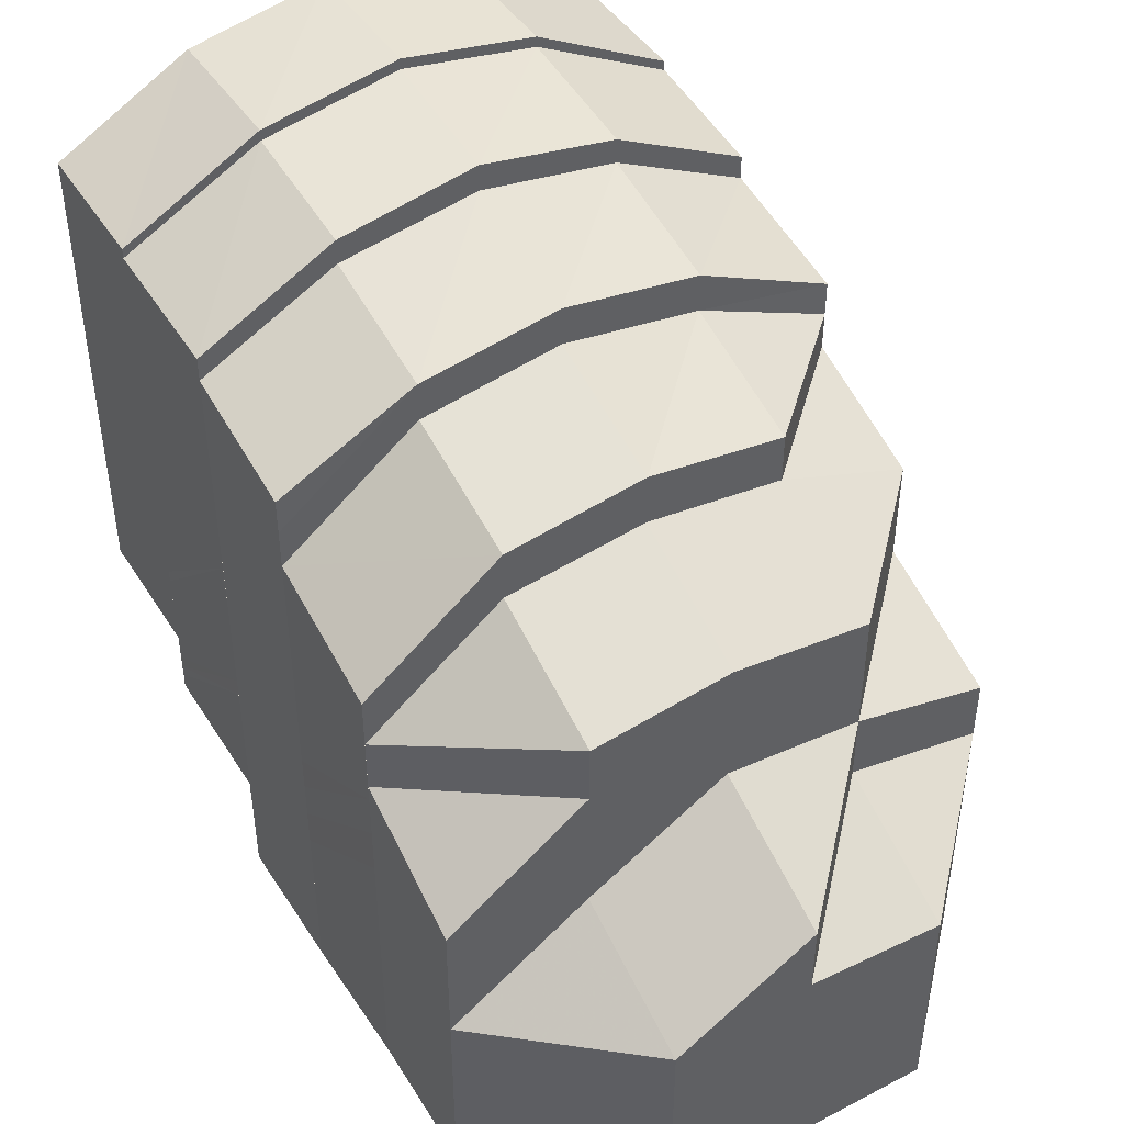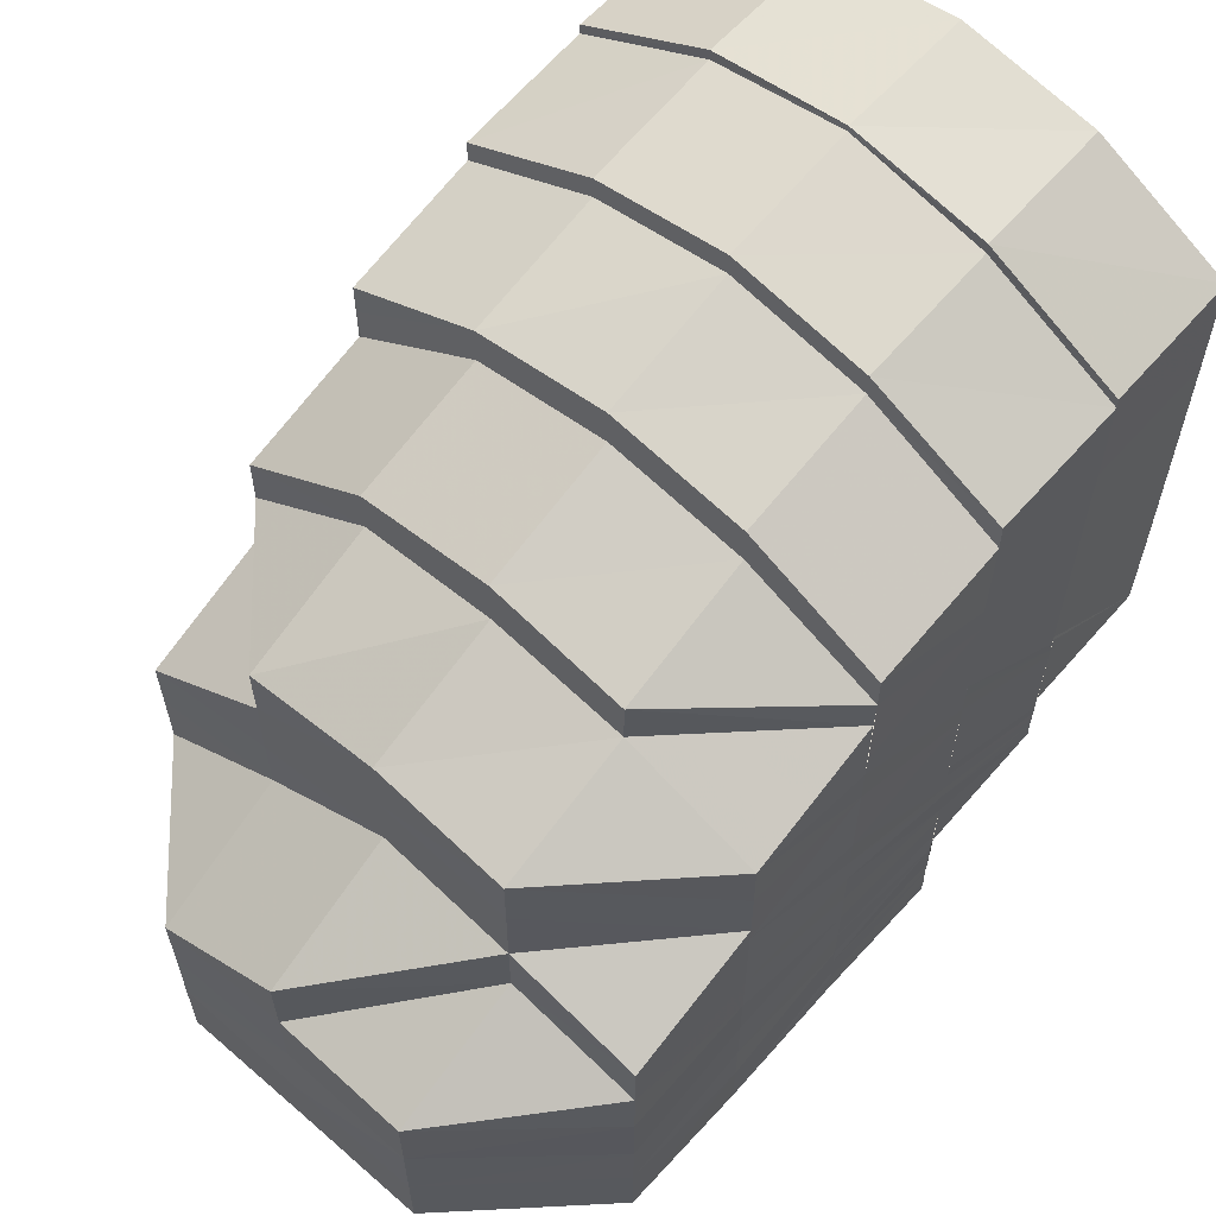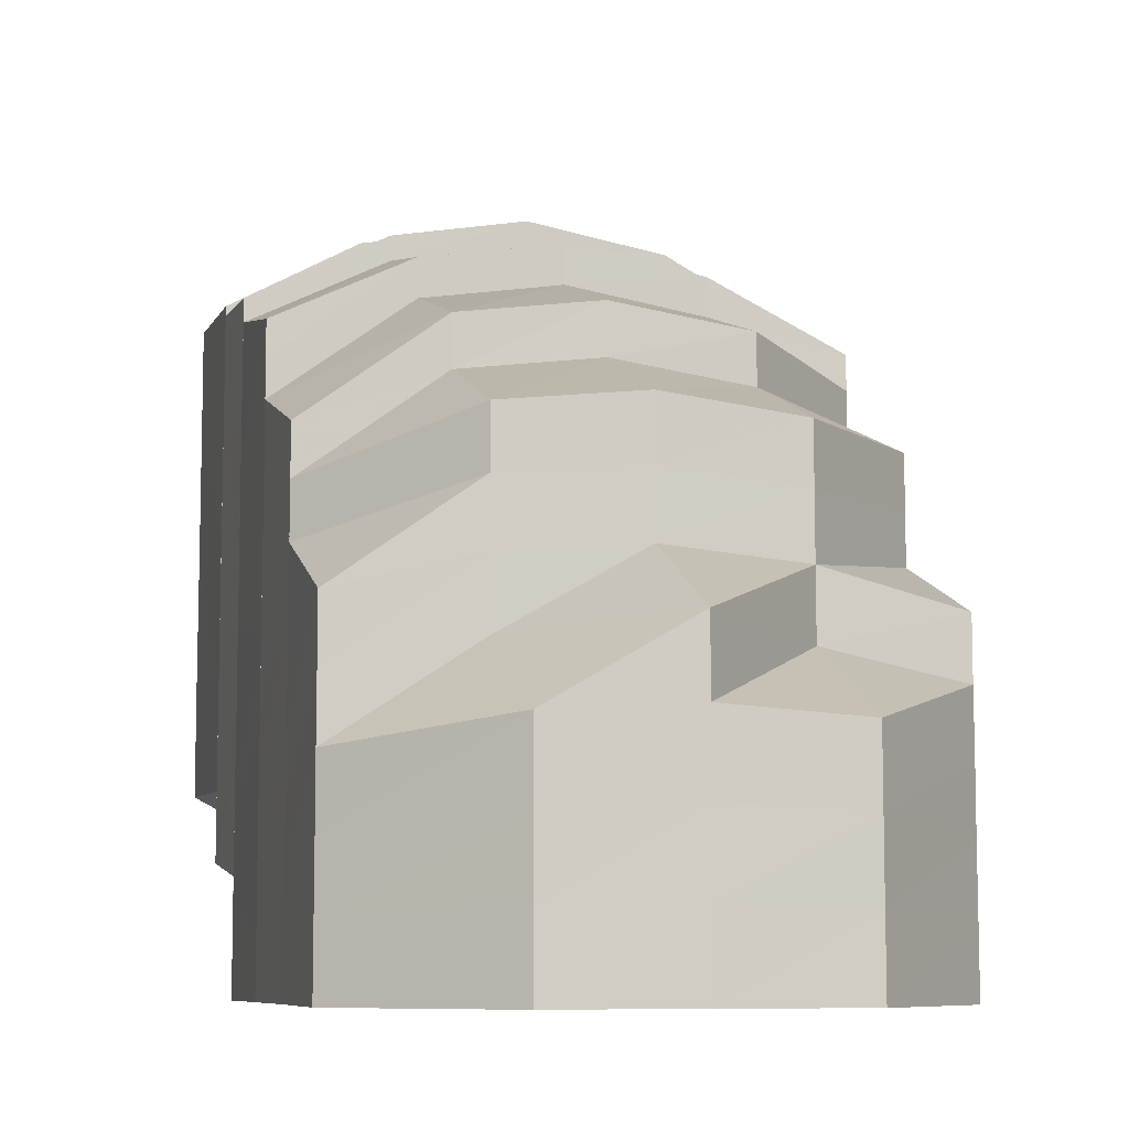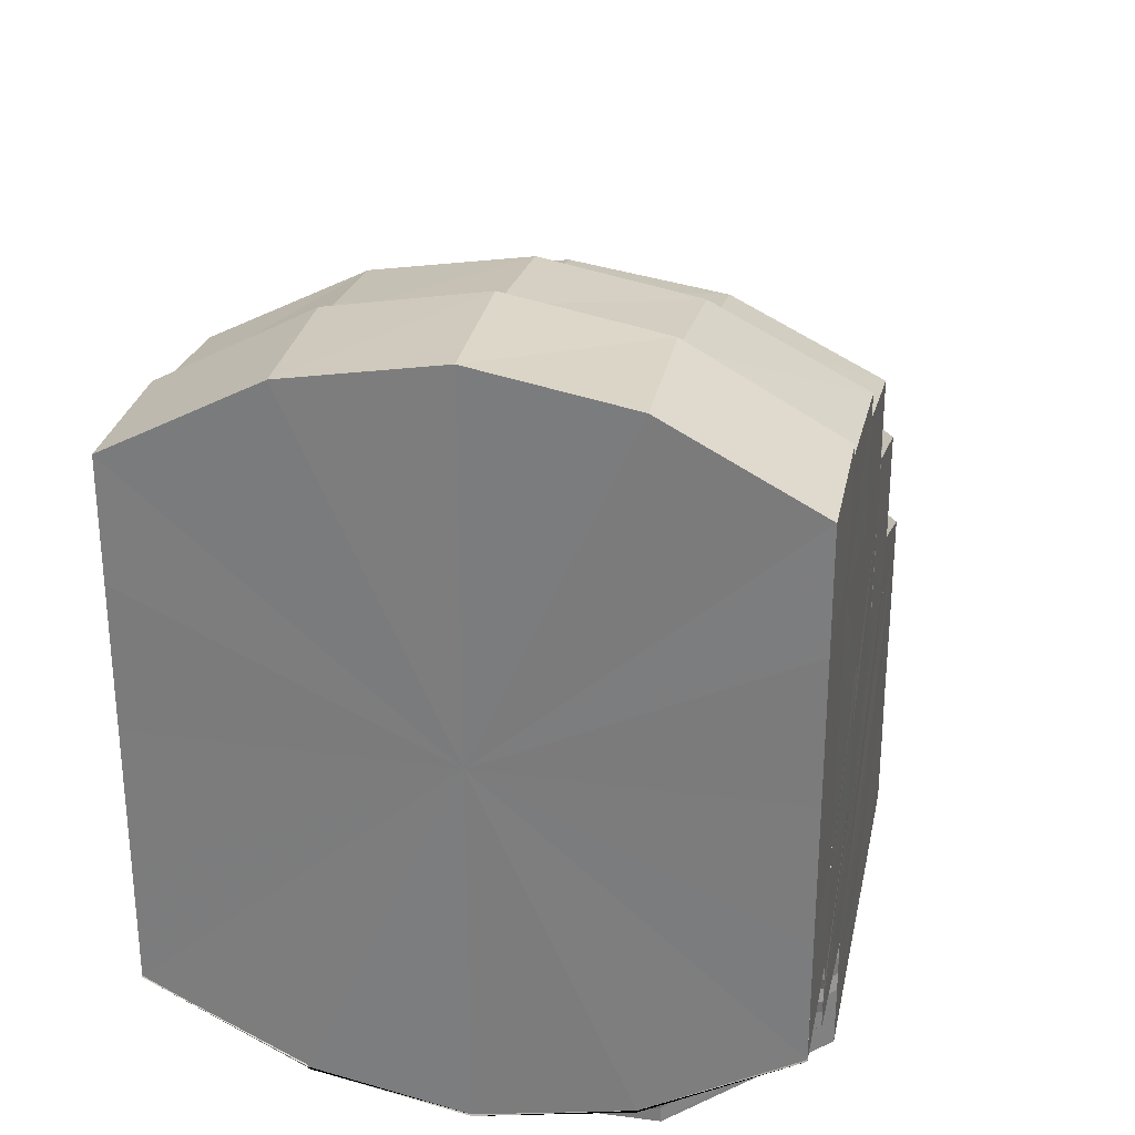
<metadata>
{"format":"obj","ext":"obj","renderer":"f3d","projection":"perspective","resolution":1024,"background":"white","views":[{"elev":44.5,"azim":58.9,"up":"+Z"},{"elev":60.2,"azim":131.9,"up":"+Z"},{"elev":-8.4,"azim":74.7,"up":"+Z"},{"elev":29.2,"azim":-78.7,"up":"+Z"}]}
</metadata>
<code>
o 21896
v 2215 1876 15.72
v 2215 1876 15.73
v 2215 1876 15.72
v 2215 1876 15.73
v 2215 1876 15.72
v 2215 1876 15.72
v 2215 1876 15.73
v 2215 1876 15.72
v 2215 1876 15.72
v 2215 1876 15.73
v 2215 1876 15.72
v 2215 1876 15.73
v 2215 1876 15.72
v 2215 1876 15.73
v 2215 1876 15.72
v 2215 1876 15.72
v 2215 1876 15.73
v 2215 1876 15.73
v 2215 1876 15.72
v 2215 1876 15.72
v 2215 1876 15.73
v 2215 1876 15.73
v 2215 1876 15.73
v 2215 1876 15.73
v 2215 1876 15.73
v 2215 1876 15.72
v 2215 1876 15.72
v 2215 1876 15.72
v 2215 1876 15.74
v 2215 1876 15.73
v 2215 1876 15.74
v 2215 1876 15.73
v 2215 1876 15.74
v 2215 1876 15.74
v 2215 1876 15.75
v 2215 1876 15.75
v 2215 1876 15.75
v 2215 1876 15.74
v 2215 1876 15.75
v 2215 1876 15.74
v 2215 1876 15.74
v 2215 1876 15.75
v 2215 1876 15.74
v 2215 1876 15.74
v 2215 1876 15.75
v 2215 1876 15.75
v 2215 1876 15.76
v 2215 1876 15.76
v 2215 1876 15.74
v 2215 1876 15.74
v 2215 1876 15.77
v 2215 1876 15.74
v 2215 1876 15.73
v 2215 1876 15.73
v 2215 1876 15.75
v 2215 1876 15.76
v 2215 1876 15.76
v 2215 1876 15.75
v 2215 1876 15.76
v 2215 1876 15.77
v 2215 1876 15.77
v 2215 1876 15.73
v 2215 1876 15.73
v 2215 1876 15.73
v 2215 1876 15.74
v 2215 1876 15.73
v 2215 1876 15.74
v 2215 1876 15.74
v 2215 1876 15.74
v 2215 1876 15.74
v 2215 1876 15.78
v 2215 1876 15.77
v 2215 1876 15.75
v 2215 1876 15.74
v 2215 1876 15.74
v 2215 1876 15.75
v 2215 1876 15.74
v 2215 1876 15.75
v 2215 1876 15.76
v 2215 1876 15.76
v 2215 1876 15.77
v 2215 1876 15.77
v 2215 1876 15.78
v 2215 1876 15.77
v 2215 1876 15.78
v 2215 1876 15.77
v 2215 1876 15.78
v 2215 1876 15.78
v 2215 1876 15.78
v 2215 1876 15.77
v 2215 1876 15.78
v 2215 1876 15.78
v 2215 1876 15.78
v 2215 1876 15.77
v 2215 1876 15.78
v 2215 1876 15.78
v 2215 1876 15.77
v 2215 1876 15.77
v 2215 1876 15.76
v 2215 1876 15.77
v 2215 1876 15.76
v 2215 1876 15.77
v 2215 1876 15.77
v 2215 1876 15.75
v 2215 1876 15.76
v 2215 1876 15.77
v 2215 1876 15.75
v 2215 1876 15.75
v 2215 1876 15.74
v 2215 1876 15.75
v 2215 1876 15.74
v 2215 1876 15.77
v 2215 1876 15.76
v 2215 1876 15.77
v 2215 1876 15.77
v 2215 1876 15.77
v 2215 1876 15.76
v 2215 1876 15.77
v 2215 1876 15.75
v 2215 1876 15.76
v 2215 1876 15.74
v 2215 1876 15.74
v 2215 1876 15.75
v 2215 1876 15.74
v 2215 1876 15.74
v 2215 1876 15.75
v 2215 1876 15.74
v 2215 1876 15.74
v 2215 1876 15.74
v 2215 1876 15.75
v 2215 1876 15.74
v 2215 1876 15.73
v 2215 1876 15.74
v 2215 1876 15.75
v 2215 1876 15.74
v 2215 1876 15.76
v 2215 1876 15.75
v 2215 1876 15.76
v 2215 1876 15.76
v 2215 1876 15.74
v 2215 1876 15.73
v 2215 1876 15.73
v 2215 1876 15.73
v 2215 1876 15.73
v 2215 1876 15.74
v 2215 1876 15.74
v 2215 1876 15.73
v 2215 1876 15.74
v 2215 1876 15.73
v 2215 1876 15.74
v 2215 1876 15.75
v 2215 1876 15.75
v 2215 1876 15.75
v 2215 1876 15.74
v 2215 1876 15.74
v 2215 1876 15.74
v 2215 1876 15.73
v 2215 1876 15.74
v 2215 1876 15.73
v 2215 1876 15.73
v 2215 1876 15.74
v 2215 1876 15.74
v 2215 1876 15.74
v 2215 1876 15.73
v 2215 1876 15.73
v 2215 1876 15.73
v 2215 1876 15.73
v 2215 1876 15.73
v 2215 1876 15.73
v 2215 1876 15.73
v 2215 1876 15.72
v 2215 1876 15.73
v 2215 1876 15.73
v 2215 1876 15.72
v 2215 1876 15.72
v 2215 1876 15.72
v 2215 1876 15.72
v 2215 1876 15.72
v 2215 1876 15.73
v 2215 1876 15.72
v 2215 1876 15.73
v 2215 1876 15.72
v 2215 1876 15.74
v 2215 1876 15.73
v 2215 1876 15.74
v 2215 1876 15.75
v 2215 1876 15.74
v 2215 1876 15.75
v 2215 1876 15.75
v 2215 1876 15.74
v 2215 1876 15.75
v 2215 1876 15.73
v 2215 1876 15.74
v 2215 1876 15.75
v 2215 1876 15.73
v 2215 1876 15.72
v 2215 1876 15.73
v 2215 1876 15.73
v 2215 1876 15.74
v 2215 1876 15.75
v 2215 1876 15.75
v 2215 1876 15.74
v 2215 1876 15.74
v 2215 1876 15.75
v 2215 1876 15.75
v 2215 1876 15.76
v 2215 1876 15.75
v 2215 1876 15.76
v 2215 1876 15.76
v 2215 1876 15.76
v 2215 1876 15.76
v 2215 1876 15.76
v 2215 1876 15.76
v 2215 1876 15.77
v 2215 1876 15.76
v 2215 1876 15.77
v 2215 1876 15.77
v 2215 1876 15.77
v 2215 1876 15.77
v 2215 1876 15.77
v 2215 1876 15.77
v 2215 1876 15.77
v 2215 1876 15.77
v 2215 1876 15.77
v 2215 1876 15.77
v 2215 1876 15.78
v 2215 1876 15.77
v 2215 1876 15.78
v 2215 1876 15.78
v 2215 1876 15.78
v 2215 1876 15.78
v 2215 1876 15.78
v 2215 1876 15.78
v 2215 1876 15.78
v 2215 1876 15.77
v 2215 1876 15.77
v 2215 1876 15.77
v 2215 1876 15.73
v 2215 1876 15.72
v 2215 1876 15.72
v 2215 1876 15.73
v 2215 1876 15.73
v 2215 1876 15.72
v 2215 1876 15.73
v 2215 1876 15.73
v 2215 1876 15.73
v 2215 1876 15.73
v 2215 1876 15.73
v 2215 1876 15.73
v 2215 1876 15.73
v 2215 1876 15.73
v 2215 1876 15.73
v 2215 1876 15.73
v 2215 1876 15.73
v 2215 1876 15.73
v 2215 1876 15.73
v 2215 1876 15.73
v 2215 1876 15.73
v 2215 1876 15.73
v 2215 1876 15.73
v 2215 1876 15.72
v 2215 1876 15.73
v 2215 1876 15.73
v 2215 1876 15.73
v 2215 1876 15.73
v 2215 1876 15.73
v 2215 1876 15.73
v 2215 1876 15.73
v 2215 1876 15.73
v 2215 1876 15.73
v 2215 1876 15.73
v 2215 1876 15.74
v 2215 1876 15.73
v 2215 1876 15.73
v 2215 1876 15.73
v 2215 1876 15.73
v 2215 1876 15.74
v 2215 1876 15.73
v 2215 1876 15.73
v 2215 1876 15.73
v 2215 1876 15.73
v 2215 1876 15.74
v 2215 1876 15.73
v 2215 1876 15.74
v 2215 1876 15.73
v 2215 1876 15.73
v 2215 1876 15.74
v 2215 1876 15.73
v 2215 1876 15.74
v 2215 1876 15.73
v 2215 1876 15.73
v 2215 1876 15.74
v 2215 1876 15.74
v 2215 1876 15.73
v 2215 1876 15.73
v 2215 1876 15.73
v 2215 1876 15.73
v 2215 1876 15.73
v 2215 1876 15.73
v 2215 1876 15.74
v 2215 1876 15.73
v 2215 1876 15.73
v 2215 1876 15.73
v 2215 1876 15.74
v 2215 1876 15.74
v 2215 1876 15.73
v 2215 1876 15.73
v 2215 1876 15.73
v 2215 1876 15.73
v 2215 1876 15.74
v 2215 1876 15.73
v 2215 1876 15.73
v 2215 1876 15.73
v 2215 1876 15.73
v 2215 1876 15.73
v 2215 1876 15.73
v 2215 1876 15.74
v 2215 1876 15.74
v 2215 1876 15.74
v 2215 1876 15.73
v 2215 1876 15.73
v 2215 1876 15.73
v 2215 1876 15.74
v 2215 1876 15.73
v 2215 1876 15.73
v 2215 1876 15.73
v 2215 1876 15.73
v 2215 1876 15.74
v 2215 1876 15.73
v 2215 1876 15.73
v 2215 1876 15.74
v 2215 1876 15.75
v 2215 1876 15.75
v 2215 1876 15.74
v 2215 1876 15.75
v 2215 1876 15.75
v 2215 1876 15.76
v 2215 1876 15.76
v 2215 1876 15.76
v 2215 1876 15.77
v 2215 1876 15.76
v 2215 1876 15.77
v 2215 1876 15.77
v 2215 1876 15.77
v 2215 1876 15.77
v 2215 1876 15.77
v 2215 1876 15.78
v 2215 1876 15.78
v 2215 1876 15.78
v 2215 1876 15.78
v 2215 1876 15.78
v 2215 1876 15.78
v 2215 1876 15.78
v 2215 1876 15.78
v 2215 1876 15.77
v 2215 1876 15.78
v 2215 1876 15.77
v 2215 1876 15.77
v 2215 1876 15.77
v 2215 1876 15.77
v 2215 1876 15.77
v 2215 1876 15.77
v 2215 1876 15.76
v 2215 1876 15.76
v 2215 1876 15.76
v 2215 1876 15.75
v 2215 1876 15.75
v 2215 1876 15.74
v 2215 1876 15.74
v 2215 1876 15.75
v 2215 1876 15.74
v 2215 1876 15.73
v 2215 1876 15.74
v 2215 1876 15.74
v 2215 1876 15.73
v 2215 1876 15.73
v 2215 1876 15.73
v 2215 1876 15.74
v 2215 1876 15.74
v 2215 1876 15.78
v 2215 1876 15.78
v 2215 1876 15.78
v 2215 1876 15.78
v 2215 1876 15.77
v 2215 1876 15.78
v 2215 1876 15.78
v 2215 1876 15.77
v 2215 1876 15.77
v 2215 1876 15.73
v 2215 1876 15.73
v 2215 1876 15.74
v 2215 1876 15.72
v 2215 1876 15.72
v 2215 1876 15.72
v 2215 1876 15.72
v 2215 1876 15.72
v 2215 1876 15.72
v 2215 1876 15.72
v 2215 1876 15.72
v 2215 1876 15.72
v 2215 1876 15.72
v 2215 1876 15.72
v 2215 1876 15.72
v 2215 1876 15.72
v 2215 1876 15.72
v 2215 1876 15.72
f 1 2 3
f 3 4 5
f 2 4 6
f 5 7 8
f 4 7 9
f 8 10 11
f 11 12 13
f 12 14 15
f 13 14 16
f 12 17 14
f 16 18 19
f 14 18 20
f 17 21 14
f 14 21 18
f 17 22 21
f 23 22 17
f 21 24 18
f 21 25 24
f 18 24 26
f 18 26 27
f 19 26 28
f 23 29 22
f 29 30 22
f 29 31 30
f 31 32 30
f 33 29 23
f 34 31 29
f 33 34 29
f 34 35 31
f 36 34 33
f 36 37 34
f 38 39 33
f 31 40 32
f 35 40 31
f 40 41 32
f 35 42 40
f 40 43 41
f 42 43 40
f 43 44 41
f 42 45 43
f 43 46 44
f 47 45 42
f 47 48 45
f 49 38 50
f 51 48 47
f 46 52 44
f 44 52 53
f 44 53 54
f 46 55 52
f 56 55 46
f 56 57 55
f 57 58 55
f 57 59 58
f 60 59 57
f 60 61 59
f 52 62 63
f 54 63 64
f 52 65 66
f 65 67 62
f 68 69 67
f 65 68 70
f 71 72 61
f 73 74 68
f 68 74 75
f 73 76 74
f 76 77 74
f 76 78 77
f 79 78 76
f 80 79 76
f 81 79 80
f 81 82 79
f 83 84 82
f 85 86 81
f 87 83 88
f 89 88 90
f 91 87 92
f 93 92 89
f 94 91 95
f 96 95 93
f 97 98 96
f 99 98 100
f 101 99 100
f 101 102 103
f 104 101 105
f 105 101 106
f 107 104 105
f 108 104 107
f 109 108 107
f 109 107 110
f 111 109 110
f 105 106 112
f 113 105 112
f 113 114 115
f 112 106 116
f 110 113 117
f 117 113 118
f 119 110 117
f 111 110 119
f 119 117 120
f 121 111 119
f 122 111 121
f 123 119 120
f 124 125 121
f 123 120 126
f 127 124 128
f 129 121 128
f 128 123 130
f 130 123 126
f 131 128 130
f 132 127 131
f 133 128 131
f 130 126 134
f 131 130 135
f 135 130 134
f 134 126 136
f 135 134 137
f 126 138 136
f 126 120 138
f 120 139 138
f 140 131 135
f 141 131 140
f 142 132 140
f 143 142 144
f 140 135 145
f 145 135 137
f 146 140 145
f 147 140 146
f 144 147 146
f 146 145 148
f 149 146 148
f 145 137 150
f 148 145 150
f 150 137 151
f 137 152 151
f 150 153 154
f 149 148 155
f 148 150 156
f 155 148 156
f 157 149 155
f 156 150 158
f 157 155 159
f 160 157 159
f 155 156 161
f 159 155 161
f 156 158 162
f 161 156 162
f 162 158 163
f 159 161 164
f 161 162 165
f 164 161 165
f 166 159 164
f 160 159 166
f 167 160 166
f 168 160 167
f 166 164 169
f 170 166 169
f 170 169 171
f 172 170 171
f 169 164 173
f 164 165 173
f 169 173 174
f 175 169 176
f 176 173 177
f 178 172 175
f 173 165 179
f 177 179 1
f 173 179 180
f 165 181 179
f 165 162 181
f 179 181 2
f 179 2 182
f 162 163 181
f 181 183 2
f 181 163 183
f 2 183 4
f 183 184 4
f 4 184 7
f 163 185 183
f 183 185 184
f 163 186 185
f 158 186 163
f 187 188 186
f 186 189 185
f 185 190 184
f 185 189 190
f 186 191 189
f 151 191 186
f 151 152 191
f 184 190 192
f 184 192 7
f 190 193 192
f 152 194 191
f 152 136 194
f 7 192 195
f 7 195 196
f 195 10 196
f 192 197 195
f 195 197 10
f 192 193 197
f 197 198 10
f 193 50 197
f 197 50 198
f 50 23 198
f 50 33 23
f 199 33 50
f 190 200 193
f 189 200 190
f 200 201 199
f 200 202 203
f 201 204 202
f 189 205 200
f 205 201 200
f 191 205 189
f 191 194 205
f 205 206 201
f 194 206 205
f 206 207 201
f 201 207 36
f 207 37 36
f 194 208 206
f 136 208 194
f 136 138 208
f 208 209 206
f 206 209 207
f 138 210 208
f 208 210 209
f 138 139 210
f 207 211 37
f 209 211 207
f 211 212 37
f 210 213 209
f 209 213 211
f 139 214 210
f 210 214 213
f 139 118 214
f 211 215 212
f 213 215 211
f 215 47 212
f 118 216 214
f 215 51 47
f 213 217 215
f 214 217 213
f 217 51 215
f 214 216 217
f 218 219 216
f 217 220 51
f 216 220 217
f 220 221 51
f 51 221 48
f 221 222 48
f 216 116 220
f 112 116 216
f 220 223 221
f 116 223 220
f 221 224 222
f 223 224 221
f 224 60 222
f 116 225 223
f 106 225 116
f 223 226 224
f 225 226 223
f 224 227 60
f 226 227 224
f 227 61 60
f 227 228 61
f 226 229 227
f 230 85 228
f 231 230 229
f 232 71 227
f 233 232 226
f 225 234 226
f 235 231 234
f 236 233 225
f 237 236 225
f 26 238 239
f 28 238 240
f 26 241 238
f 24 241 26
f 240 242 178
f 238 242 243
f 241 244 238
f 238 244 242
f 24 245 241
f 25 245 24
f 25 246 245
f 245 247 241
f 241 247 244
f 246 248 245
f 245 248 247
f 246 249 248
f 249 250 248
f 249 54 250
f 54 251 250
f 248 250 252
f 248 252 247
f 250 251 253
f 250 253 252
f 251 254 253
f 247 252 255
f 247 255 244
f 252 253 256
f 252 256 255
f 253 257 256
f 253 254 257
f 255 256 168
f 256 258 168
f 256 257 258
f 257 259 258
f 255 168 260
f 244 255 260
f 260 168 167
f 244 260 242
f 260 167 172
f 242 260 172
f 242 172 261
f 257 262 259
f 254 262 257
f 262 144 259
f 262 263 144
f 254 264 262
f 264 263 262
f 265 264 254
f 251 265 254
f 266 265 267
f 268 269 265
f 264 270 263
f 265 271 264
f 271 270 264
f 66 271 265
f 269 272 271
f 270 273 263
f 274 273 275
f 271 276 270
f 272 277 276
f 70 276 271
f 273 278 279
f 276 280 270
f 270 280 273
f 276 281 280
f 75 281 276
f 75 282 281
f 280 283 273
f 273 283 141
f 283 284 278
f 280 285 283
f 281 285 280
f 282 286 281
f 281 286 285
f 282 287 286
f 285 288 283
f 283 288 133
f 288 289 284
f 285 290 288
f 286 290 285
f 287 291 286
f 286 291 290
f 287 292 291
f 292 293 294
f 292 295 291
f 291 295 296
f 291 296 290
f 297 298 296
f 290 299 288
f 290 296 299
f 288 299 129
f 299 300 289
f 296 301 299
f 298 302 301
f 296 303 301
f 299 301 122
f 301 304 122
f 302 305 304
f 301 306 304
f 307 308 303
f 308 309 306
f 310 311 312
f 312 311 313
f 313 314 315
f 315 316 317
f 316 318 319
f 316 320 318
f 321 320 316
f 322 323 318
f 324 321 314
f 325 321 326
f 327 324 325
f 328 324 327
f 324 329 330
f 318 331 332
f 331 333 332
f 323 334 333
f 334 335 333
f 333 336 337
f 335 338 337
f 337 339 340
f 334 335 341
f 335 338 341
f 338 342 340
f 338 342 341
f 340 343 344
f 342 345 344
f 342 345 341
f 346 344 347
f 347 348 349
f 345 350 348
f 345 350 341
f 349 351 352
f 350 353 351
f 350 353 341
f 352 354 355
f 353 356 354
f 353 356 341
f 356 357 341
f 356 357 358
f 358 359 360
f 357 361 360
f 357 361 341
f 360 362 363
f 361 364 363
f 361 364 341
f 363 365 366
f 364 367 366
f 364 367 341
f 366 368 369
f 366 370 368
f 369 371 372
f 370 373 341
f 368 373 324
f 374 375 324
f 374 375 341
f 375 376 341
f 376 377 341
f 377 334 341
f 376 377 320
f 377 378 379
f 380 381 382
f 382 383 384
f 385 386 380
f 387 388 385
f 389 390 391
f 392 393 394
f 393 395 394
f 396 392 394
f 395 397 394
f 398 396 394
f 397 399 394
f 400 398 394
f 399 401 394
f 402 400 394
f 401 403 394
f 404 402 394
f 403 405 394
f 406 404 394
f 405 406 394

</code>
